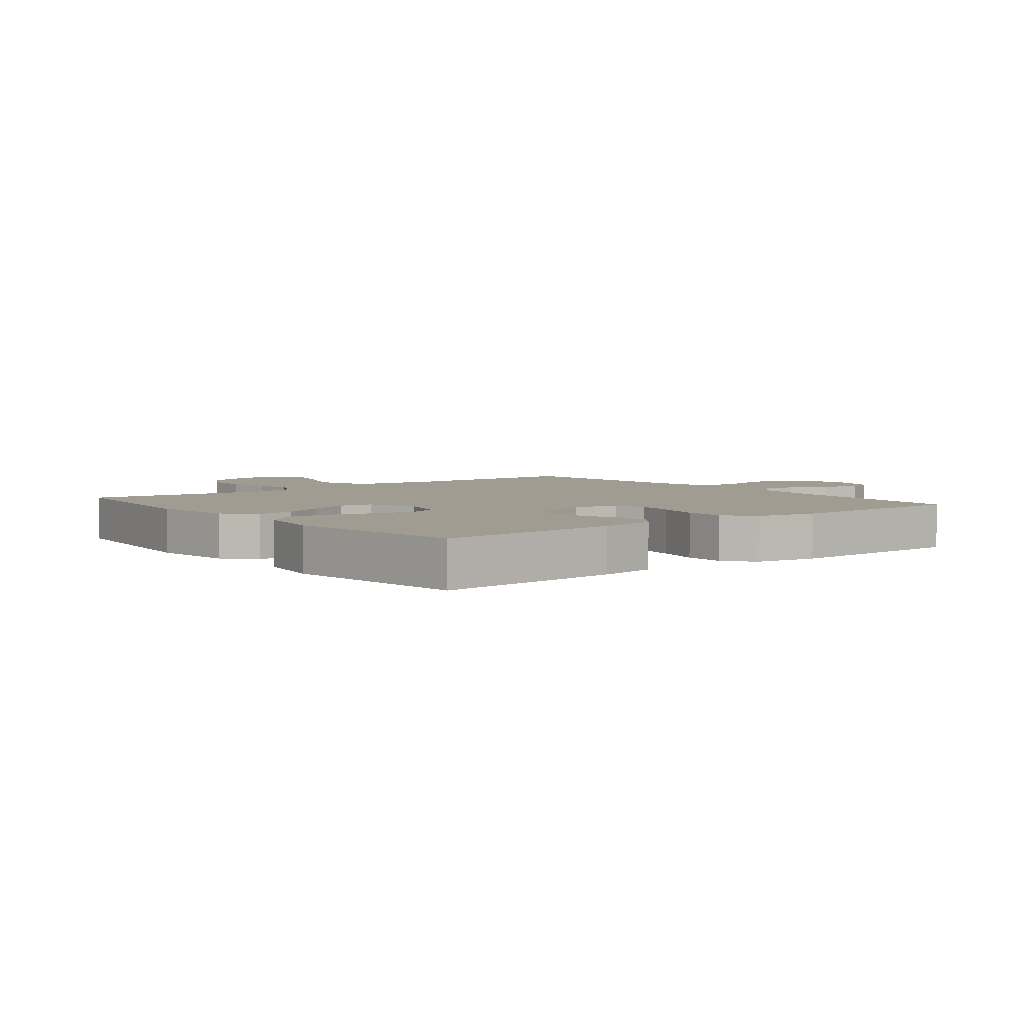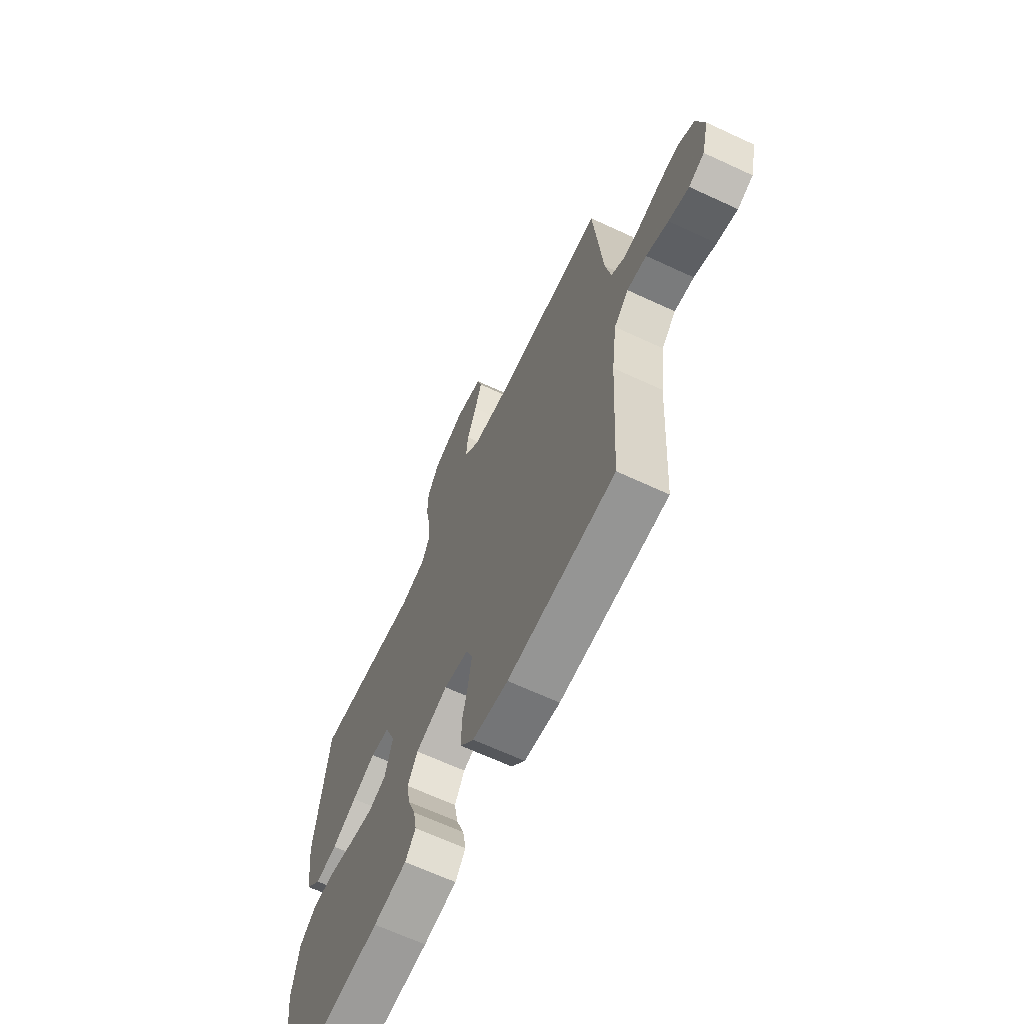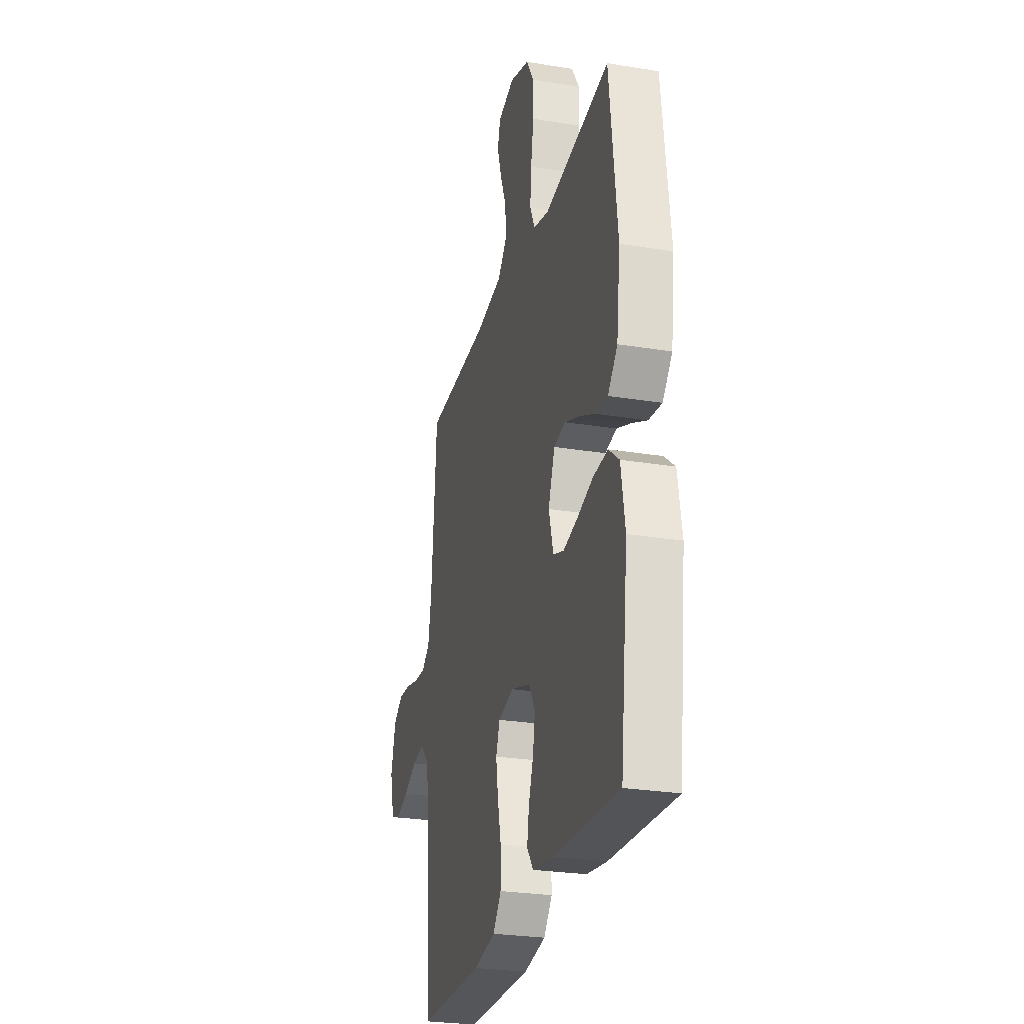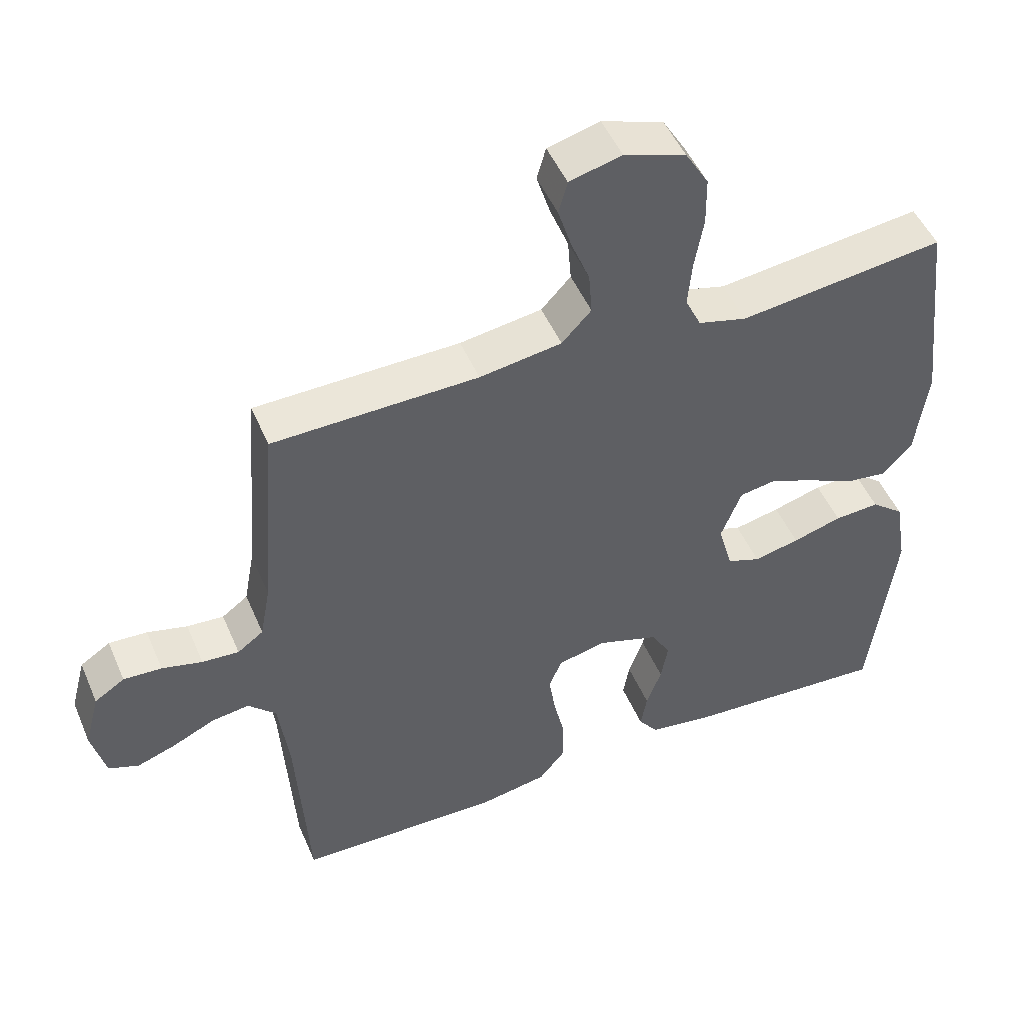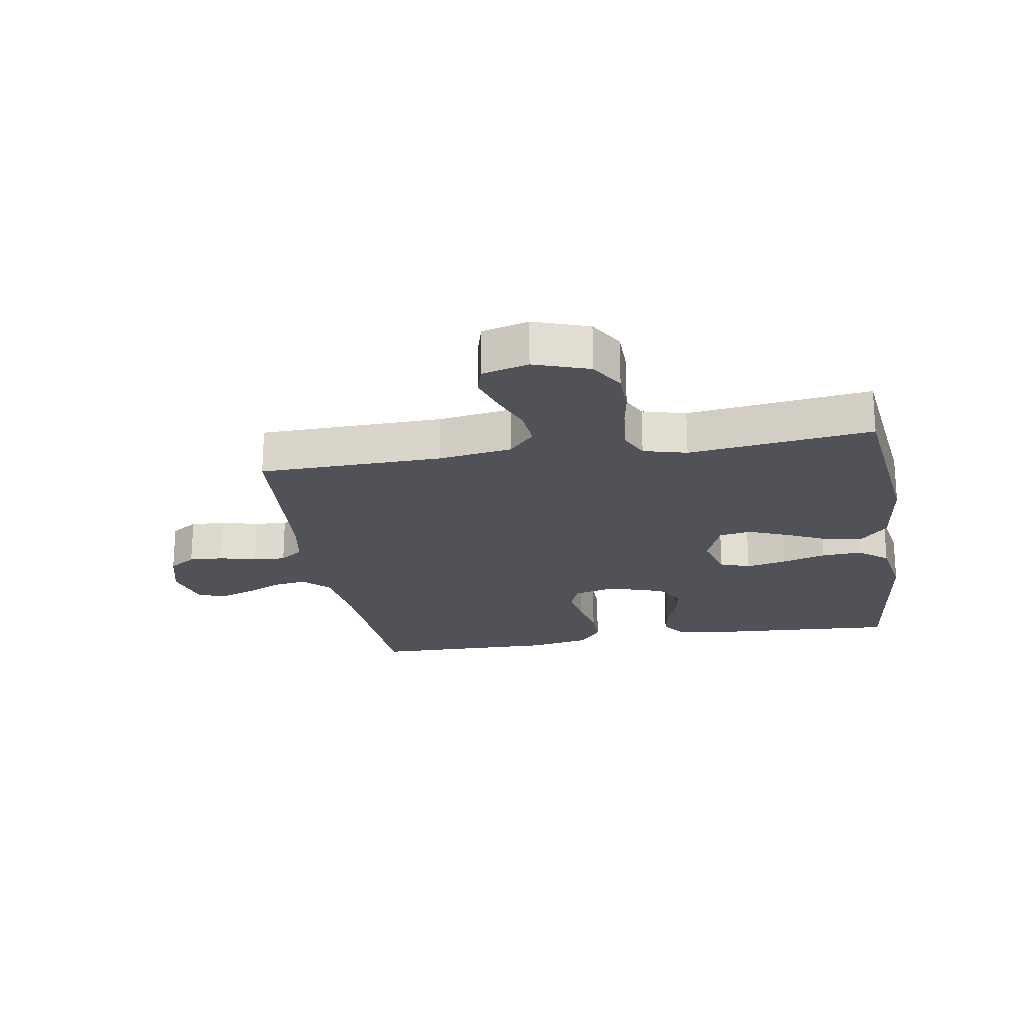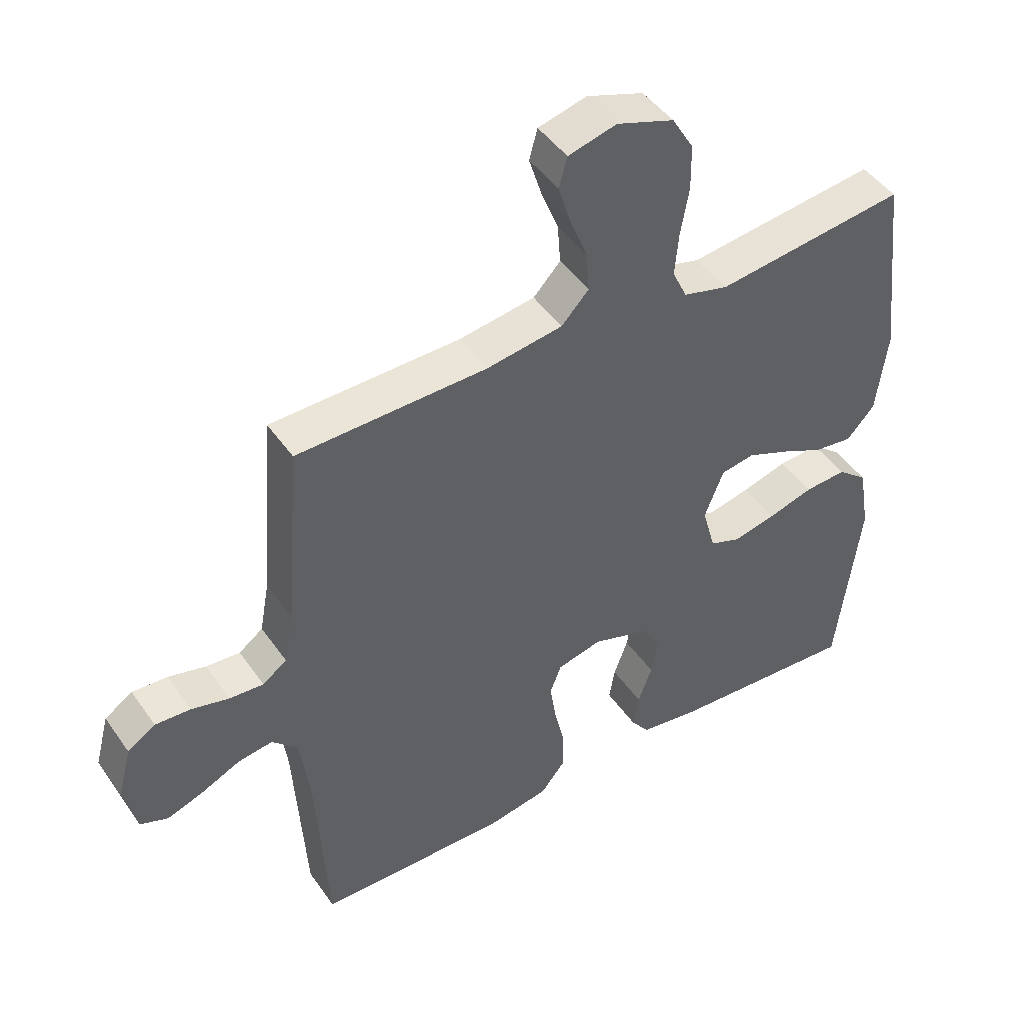
<metadata>
{"format":"obj","ext":"obj","renderer":"f3d","projection":"perspective","resolution":1024,"background":"white","views":[{"elev":4.4,"azim":141.5,"up":"+Y"},{"elev":-66.3,"azim":-115.0,"up":"+Z"},{"elev":-26.8,"azim":75.7,"up":"+Z"},{"elev":49.3,"azim":-22.7,"up":"+Z"},{"elev":-21.4,"azim":9.5,"up":"+Y"},{"elev":45.9,"azim":-32.8,"up":"+Z"}]}
</metadata>
<code>
v -0.5 0.07 0.5
v -0.2 0.07 0.506
v -0.08 0.07 0.524
v -0.037 0.07 0.57
v -0.042 0.07 0.633
v -0.069 0.07 0.701
v -0.089 0.07 0.765
v -0.076 0.07 0.812
v 0 0.07 0.832
v 0.09 0.07 0.801
v 0.124 0.07 0.744
v 0.125 0.07 0.673
v 0.112 0.07 0.598
v 0.106 0.07 0.531
v 0.129 0.07 0.482
v 0.2 0.07 0.463
v 0.5 0.07 0.5
v 0.535 0.07 0.2
v 0.518 0.07 0.066
v 0.474 0.07 0.018
v 0.413 0.07 0.026
v 0.344 0.07 0.059
v 0.278 0.07 0.086
v 0.225 0.07 0.077
v 0.195 0.07 0
v 0.216 0.07 -0.076
v 0.265 0.07 -0.094
v 0.332 0.07 -0.079
v 0.404 0.07 -0.058
v 0.47 0.07 -0.054
v 0.518 0.07 -0.093
v 0.536 0.07 -0.2
v 0.5 0.07 -0.5
v 0.2 0.07 -0.481
v 0.107 0.07 -0.467
v 0.078 0.07 -0.428
v 0.087 0.07 -0.375
v 0.109 0.07 -0.314
v 0.119 0.07 -0.256
v 0.091 0.07 -0.207
v 0 0.07 -0.177
v -0.07 0.07 -0.194
v -0.088 0.07 -0.241
v -0.078 0.07 -0.305
v -0.062 0.07 -0.376
v -0.062 0.07 -0.441
v -0.1 0.07 -0.488
v -0.2 0.07 -0.506
v -0.5 0.07 -0.5
v -0.518 0.07 -0.2
v -0.533 0.07 -0.082
v -0.574 0.07 -0.041
v -0.629 0.07 -0.049
v -0.691 0.07 -0.078
v -0.748 0.07 -0.098
v -0.792 0.07 -0.081
v -0.812 0.07 0
v -0.79 0.07 0.083
v -0.746 0.07 0.112
v -0.69 0.07 0.109
v -0.631 0.07 0.094
v -0.577 0.07 0.09
v -0.539 0.07 0.118
v -0.524 0.07 0.2
v -0.5 0 0.5
v -0.2 0 0.506
v -0.08 0 0.524
v -0.037 0 0.57
v -0.042 0 0.633
v -0.069 0 0.701
v -0.089 0 0.765
v -0.076 0 0.812
v 0 0 0.832
v 0.09 0 0.801
v 0.124 0 0.744
v 0.125 0 0.673
v 0.112 0 0.598
v 0.106 0 0.531
v 0.129 0 0.482
v 0.2 0 0.463
v 0.5 0 0.5
v 0.535 0 0.2
v 0.518 0 0.066
v 0.474 0 0.018
v 0.413 0 0.026
v 0.344 0 0.059
v 0.278 0 0.086
v 0.225 0 0.077
v 0.195 0 0
v 0.216 0 -0.076
v 0.265 0 -0.094
v 0.332 0 -0.079
v 0.404 0 -0.058
v 0.47 0 -0.054
v 0.518 0 -0.093
v 0.536 0 -0.2
v 0.5 0 -0.5
v 0.2 0 -0.481
v 0.107 0 -0.467
v 0.078 0 -0.428
v 0.087 0 -0.375
v 0.109 0 -0.314
v 0.119 0 -0.256
v 0.091 0 -0.207
v 0 0 -0.177
v -0.07 0 -0.194
v -0.088 0 -0.241
v -0.078 0 -0.305
v -0.062 0 -0.376
v -0.062 0 -0.441
v -0.1 0 -0.488
v -0.2 0 -0.506
v -0.5 0 -0.5
v -0.518 0 -0.2
v -0.533 0 -0.082
v -0.574 0 -0.041
v -0.629 0 -0.049
v -0.691 0 -0.078
v -0.748 0 -0.098
v -0.792 0 -0.081
v -0.812 0 0
v -0.79 0 0.083
v -0.746 0 0.112
v -0.69 0 0.109
v -0.631 0 0.094
v -0.577 0 0.09
v -0.539 0 0.118
v -0.524 0 0.2
f 58 59 60 61
f 58 61 62
f 57 58 62
f 56 57 62
f 53 54 55 56
f 53 56 62 63
f 47 48 49 50
f 47 50 51
f 44 45 46 47
f 43 44 47 51
f 42 43 51 52
f 35 36 37 38
f 35 38 39
f 34 35 39
f 33 34 39
f 32 33 39 40
f 28 29 30 31
f 27 28 31 32
f 26 27 32 40
f 19 20 21 22
f 19 22 23
f 16 17 18 19
f 15 16 19 23
f 14 15 23 24
f 10 11 12 13
f 10 13 14
f 9 10 14
f 5 6 7 8
f 5 8 9 14
f 64 1 2
f 63 64 2 3
f 52 53 63 3
f 41 42 52 3
f 25 26 40 41
f 4 5 14 24
f 24 25 41
f 3 4 24 41
f 125 124 123 122
f 126 125 122
f 126 122 121
f 126 121 120
f 120 119 118 117
f 127 126 120 117
f 114 113 112 111
f 115 114 111
f 111 110 109 108
f 115 111 108 107
f 116 115 107 106
f 102 101 100 99
f 103 102 99
f 103 99 98
f 103 98 97
f 104 103 97 96
f 95 94 93 92
f 96 95 92 91
f 104 96 91 90
f 86 85 84 83
f 87 86 83
f 83 82 81 80
f 87 83 80 79
f 88 87 79 78
f 77 76 75 74
f 78 77 74
f 78 74 73
f 72 71 70 69
f 78 73 72 69
f 66 65 128
f 67 66 128 127
f 67 127 117 116
f 67 116 106 105
f 105 104 90 89
f 88 78 69 68
f 105 89 88
f 105 88 68 67
f 1 65 66 2
f 2 66 67 3
f 3 67 68 4
f 4 68 69 5
f 5 69 70 6
f 6 70 71 7
f 7 71 72 8
f 8 72 73 9
f 9 73 74 10
f 10 74 75 11
f 11 75 76 12
f 12 76 77 13
f 13 77 78 14
f 14 78 79 15
f 15 79 80 16
f 16 80 81 17
f 17 81 82 18
f 18 82 83 19
f 19 83 84 20
f 20 84 85 21
f 21 85 86 22
f 22 86 87 23
f 23 87 88 24
f 24 88 89 25
f 25 89 90 26
f 26 90 91 27
f 27 91 92 28
f 28 92 93 29
f 29 93 94 30
f 30 94 95 31
f 31 95 96 32
f 32 96 97 33
f 33 97 98 34
f 34 98 99 35
f 35 99 100 36
f 36 100 101 37
f 37 101 102 38
f 38 102 103 39
f 39 103 104 40
f 40 104 105 41
f 41 105 106 42
f 42 106 107 43
f 43 107 108 44
f 44 108 109 45
f 45 109 110 46
f 46 110 111 47
f 47 111 112 48
f 48 112 113 49
f 49 113 114 50
f 50 114 115 51
f 51 115 116 52
f 52 116 117 53
f 53 117 118 54
f 54 118 119 55
f 55 119 120 56
f 56 120 121 57
f 57 121 122 58
f 58 122 123 59
f 59 123 124 60
f 60 124 125 61
f 61 125 126 62
f 62 126 127 63
f 63 127 128 64
f 64 128 65 1

</code>
